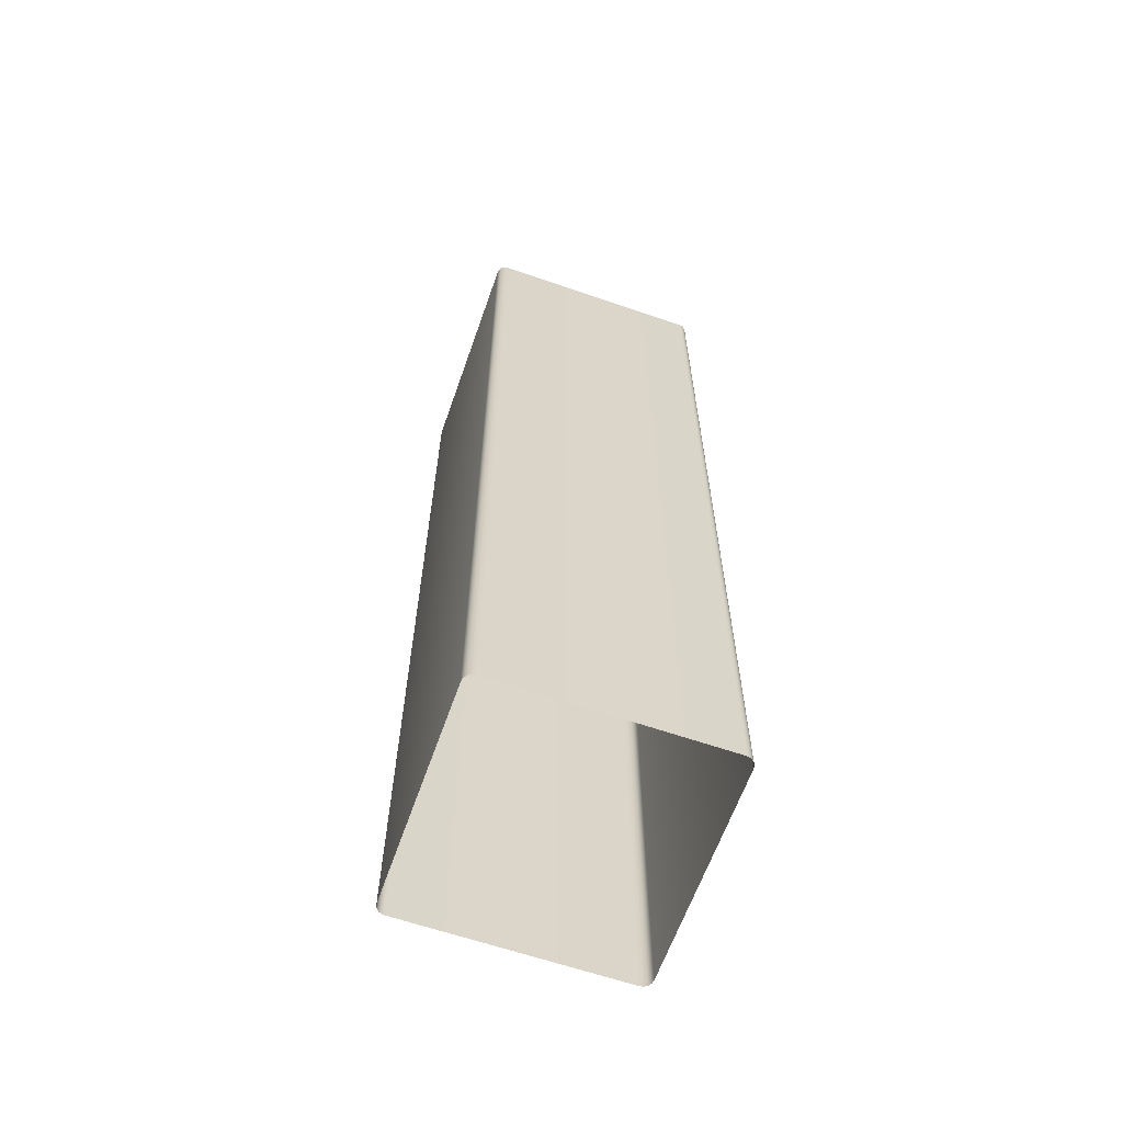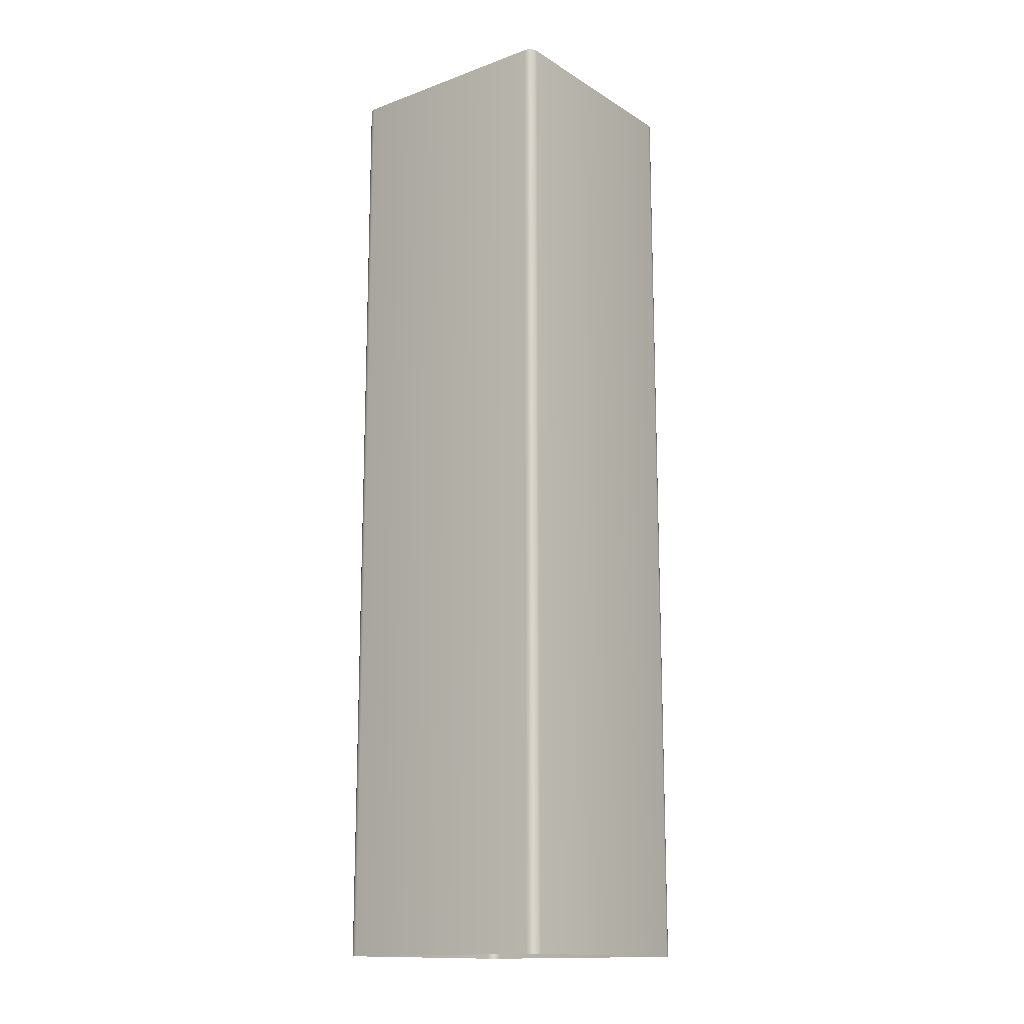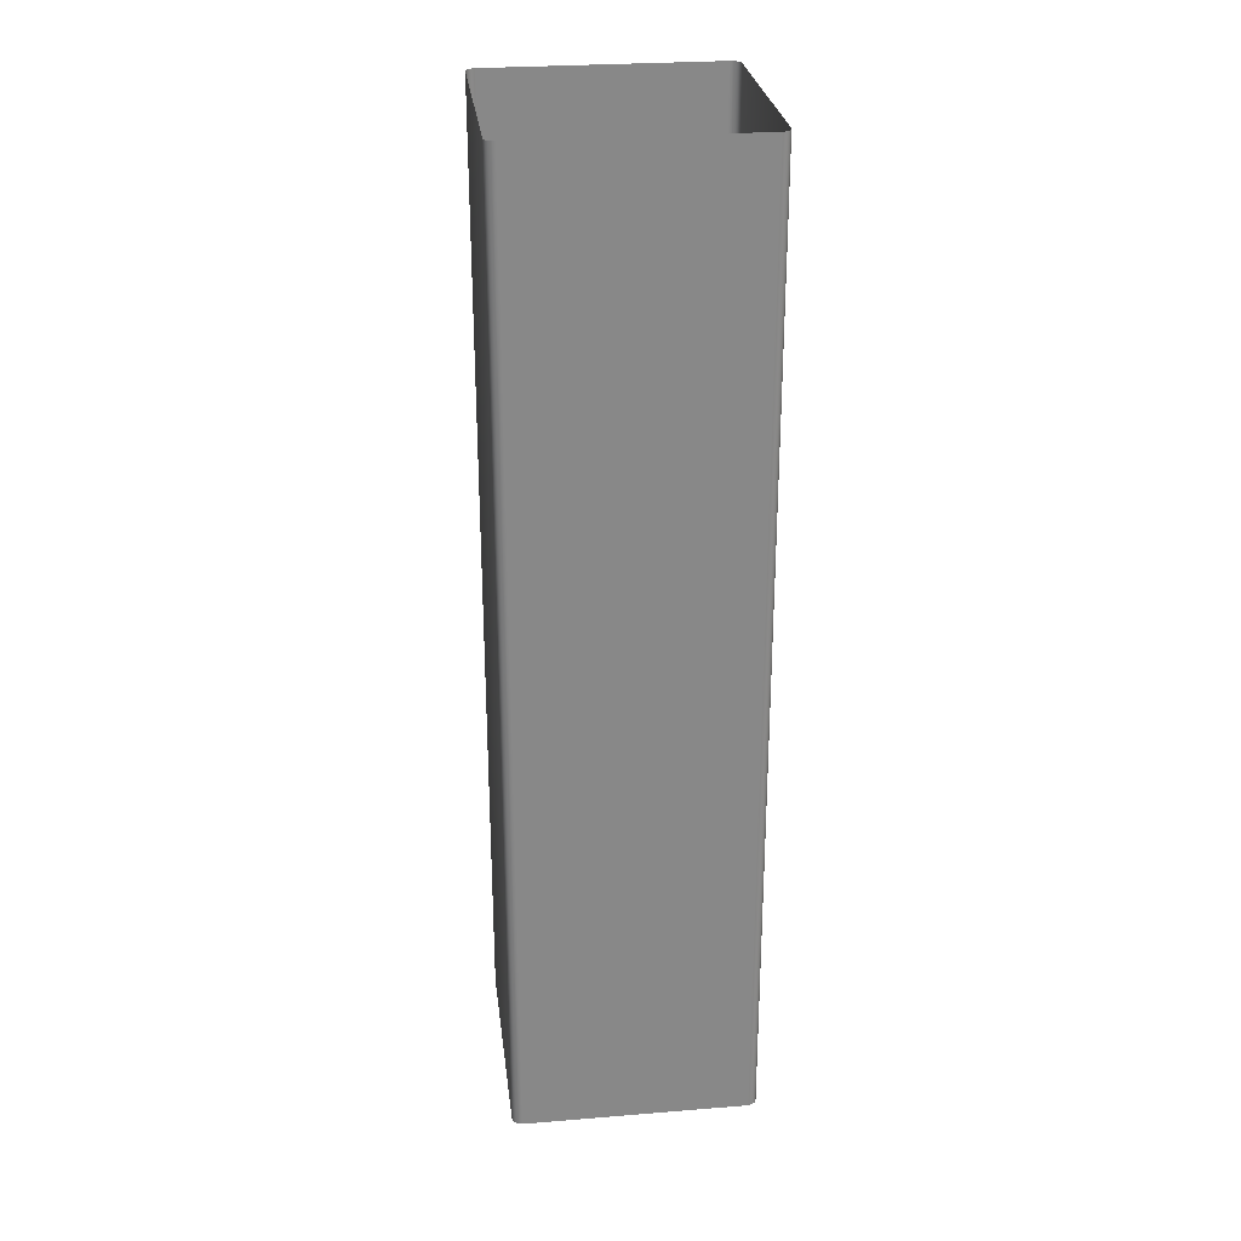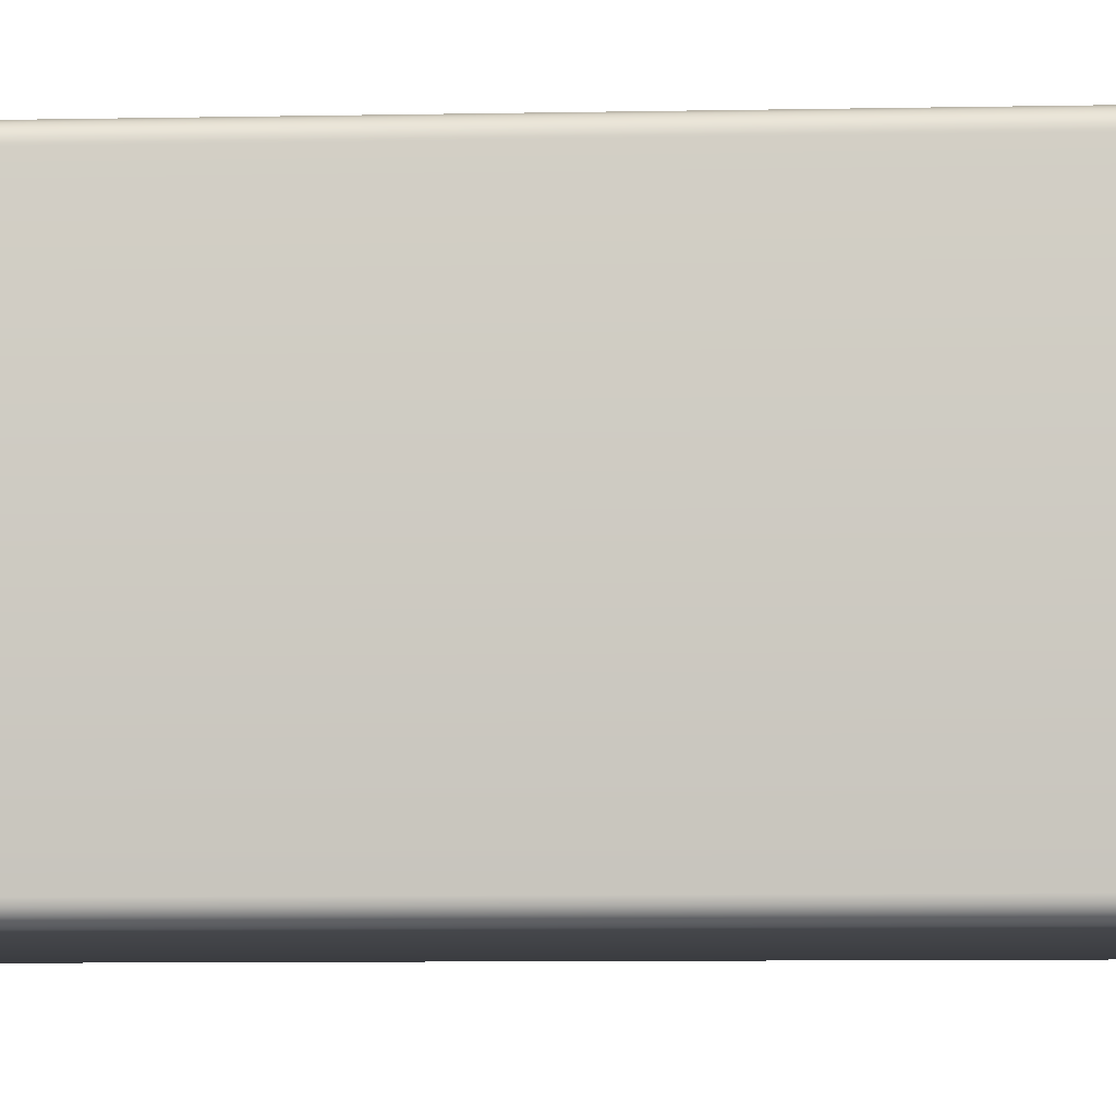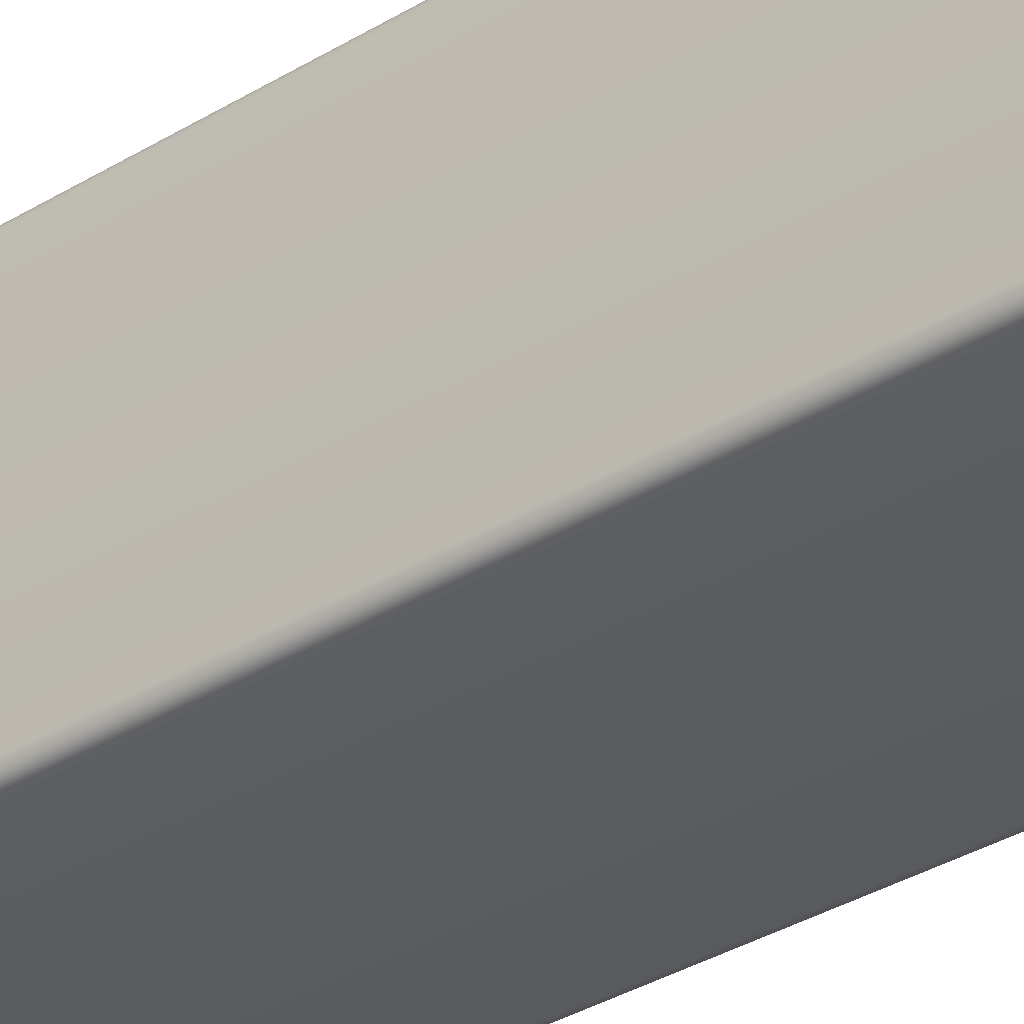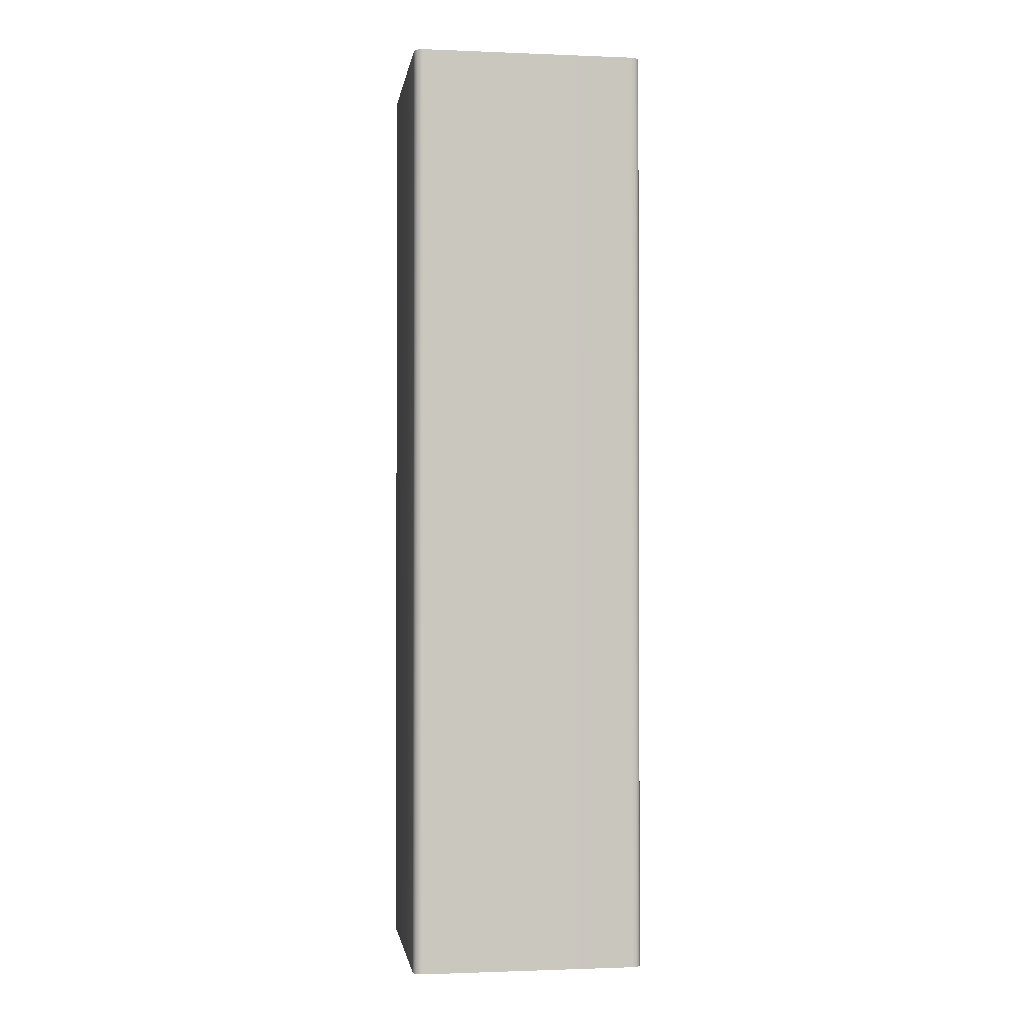
<metadata>
{"format":"obj","ext":"obj","renderer":"f3d","projection":"perspective","resolution":1024,"background":"white","views":[{"elev":-62.8,"azim":160.7,"up":"+Y"},{"elev":-15.0,"azim":-52.2,"up":"+Y"},{"elev":27.5,"azim":-97.1,"up":"+Y"},{"elev":-6.0,"azim":94.4,"up":"+Z"},{"elev":-35.1,"azim":129.0,"up":"+Z"},{"elev":-1.3,"azim":-98.3,"up":"+Y"}]}
</metadata>
<code>
o Cube.004_Cube.008
v -0.2 0 -5
v 0 0 -4.8
v -0.1382 0 -4.99
v -0.08244 0 -4.962
v -0.0382 0 -4.918
v -0.009789 0 -4.862
v 0 20 -4.8
v -0.2 20 -5
v -0.009789 20 -4.862
v -0.0382 20 -4.918
v -0.08244 20 -4.962
v -0.1382 20 -4.99
v 0 0 -0.2
v -0.2 0 0
v -0.009789 0 -0.1382
v -0.0382 0 -0.08244
v -0.08244 0 -0.0382
v -0.1382 0 -0.009789
v -0.2 20 0
v 0 20 -0.2
v -0.1382 20 -0.009789
v -0.08244 20 -0.0382
v -0.0382 20 -0.08244
v -0.009789 20 -0.1382
v -4.8 0 0
v -5 0 -0.2
v -4.862 0 -0.009789
v -4.918 0 -0.0382
v -4.962 0 -0.08244
v -4.99 0 -0.1382
v -5 20 -0.2
v -4.8 20 0
v -4.99 20 -0.1382
v -4.962 20 -0.08244
v -4.918 20 -0.0382
v -4.862 20 -0.009789
v -5 0 -4.8
v -4.8 0 -5
v -4.99 0 -4.862
v -4.962 0 -4.918
v -4.918 0 -4.962
v -4.862 0 -4.99
v -4.8 20 -5
v -5 20 -4.8
v -4.862 20 -4.99
v -4.918 20 -4.962
v -4.962 20 -4.918
v -4.99 20 -4.862
f 14 19 32 25
f 7 2 6 9
f 9 6 5 10
f 10 5 4 11
f 11 4 3 12
f 12 3 1 8
f 2 7 20 13
f 19 14 18 21
f 21 18 17 22
f 22 17 16 23
f 23 16 15 24
f 24 15 13 20
f 25 32 36 27
f 27 36 35 28
f 28 35 34 29
f 29 34 33 30
f 30 33 31 26
f 26 31 44 37
f 43 38 42 45
f 45 42 41 46
f 46 41 40 47
f 47 40 39 48
f 48 39 37 44
f 38 43 8 1

</code>
